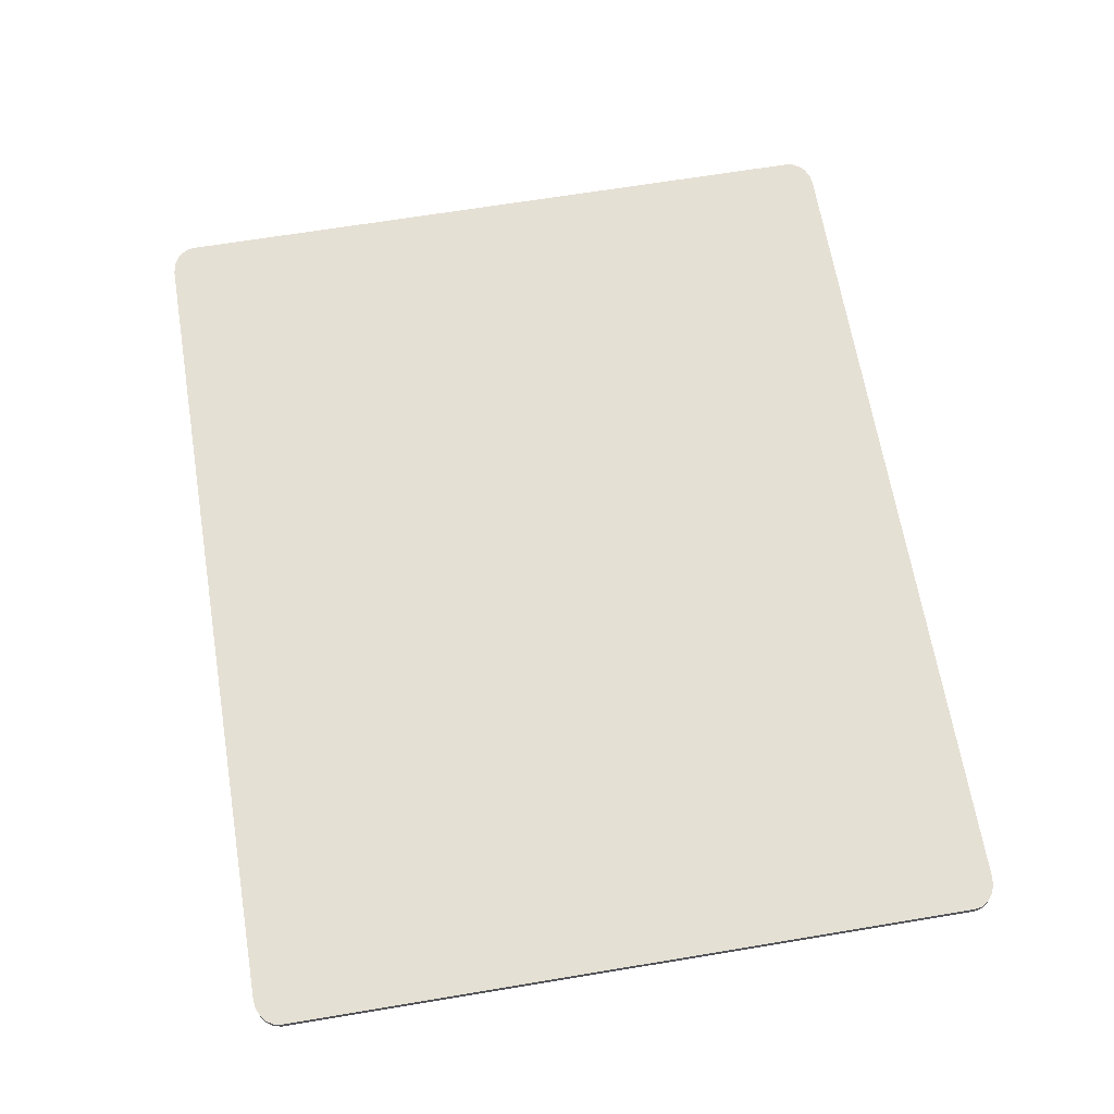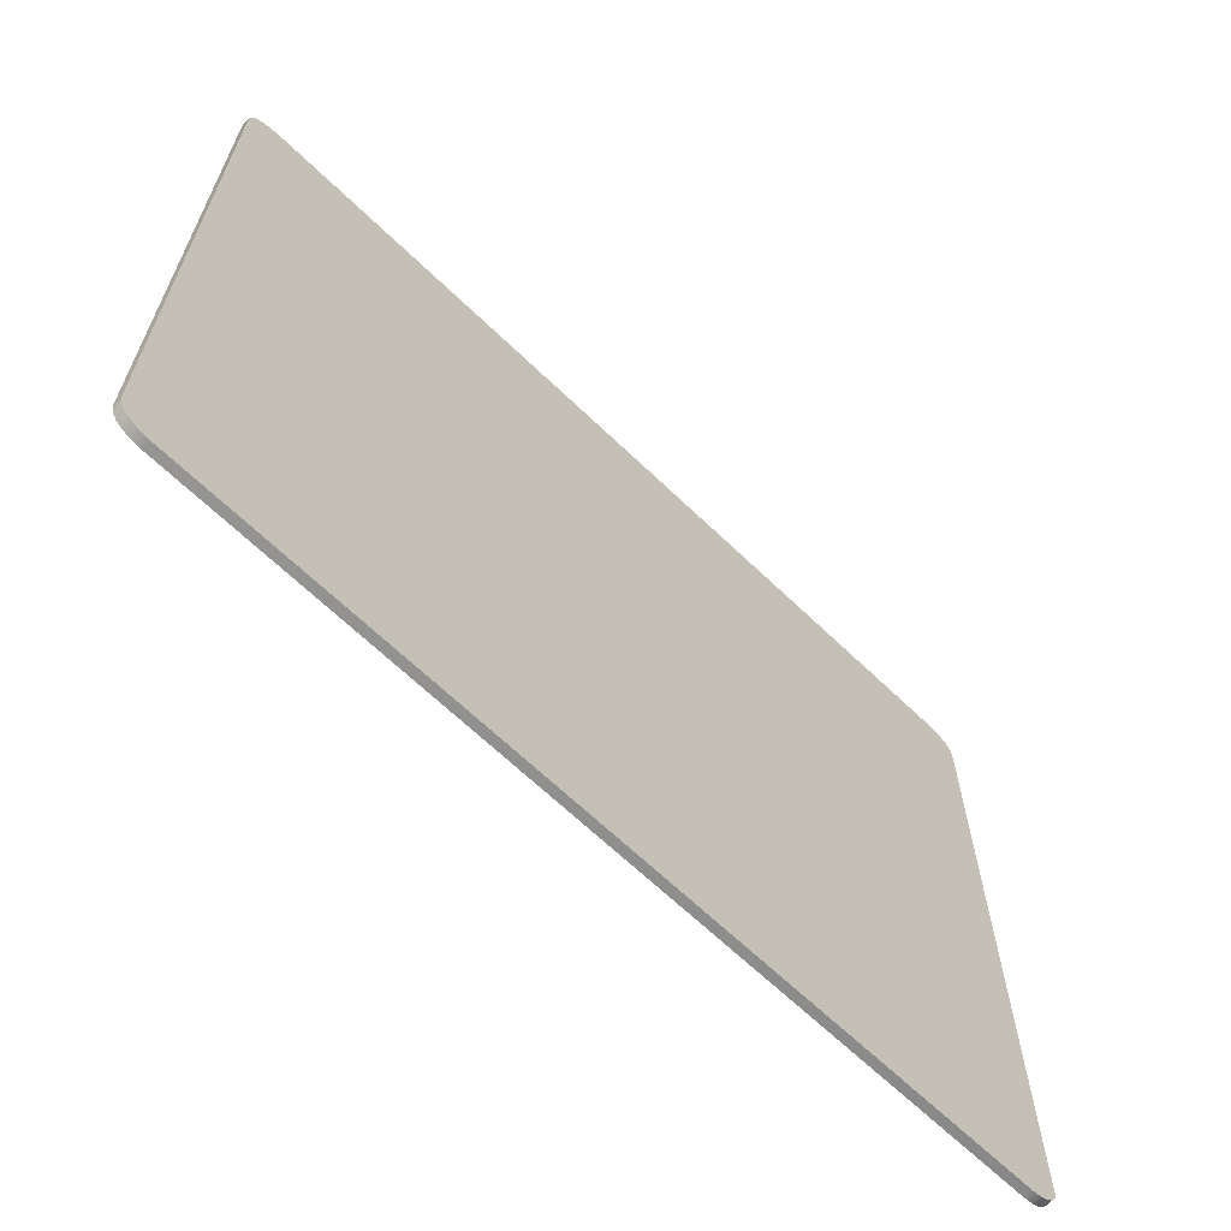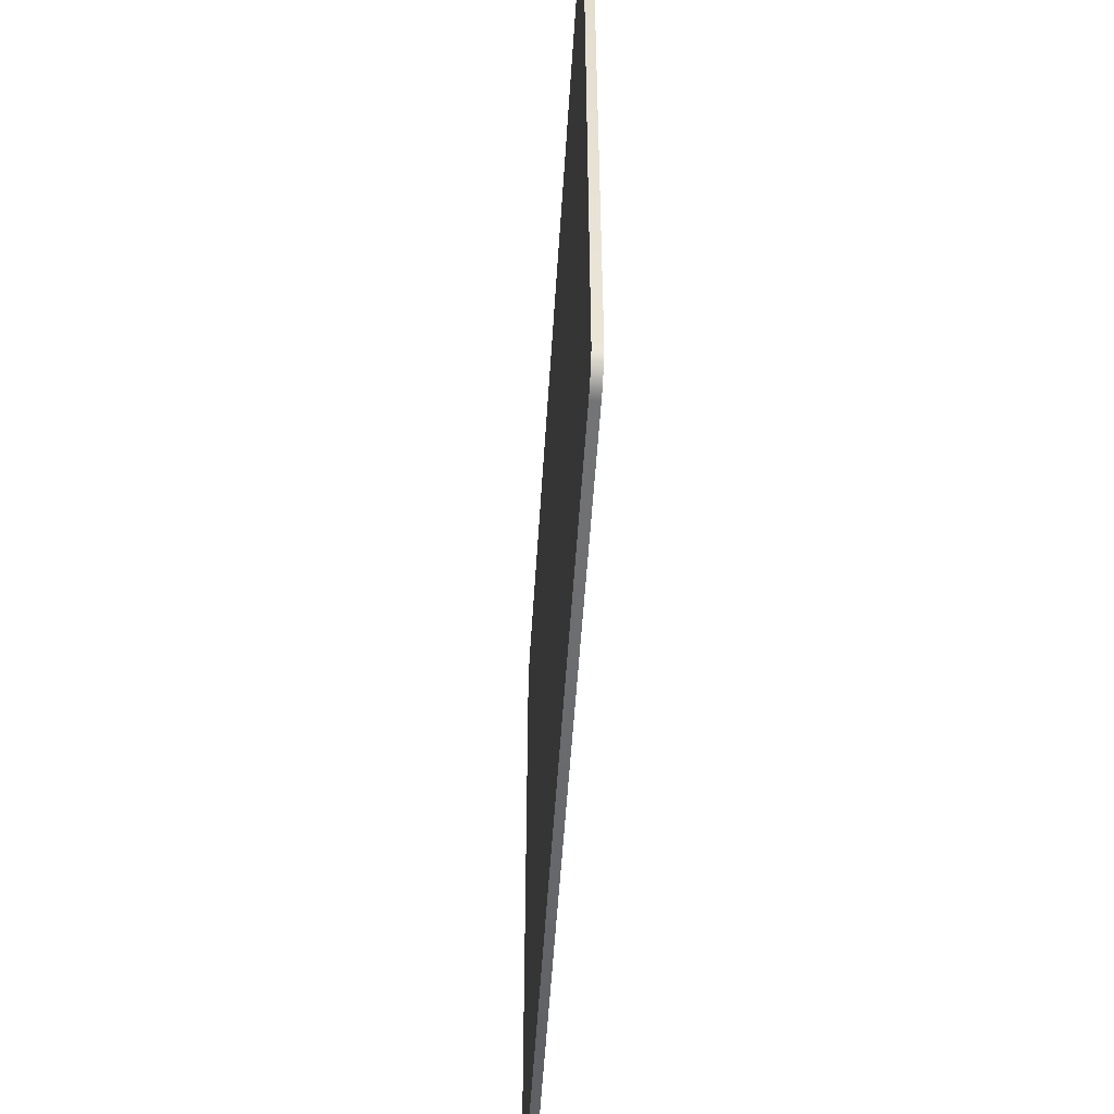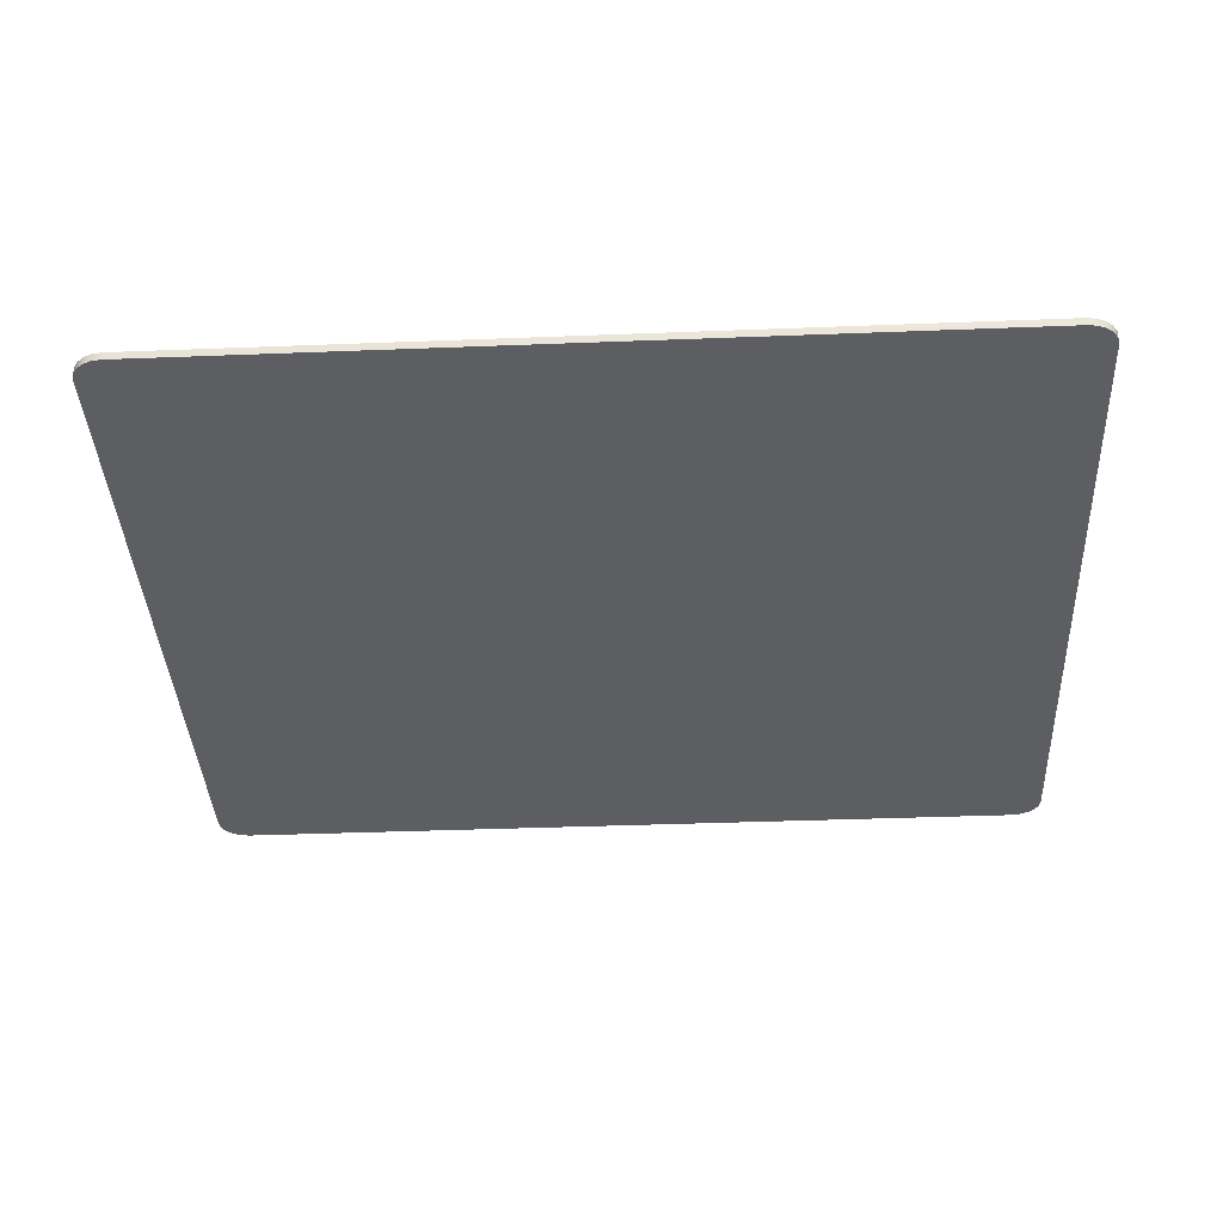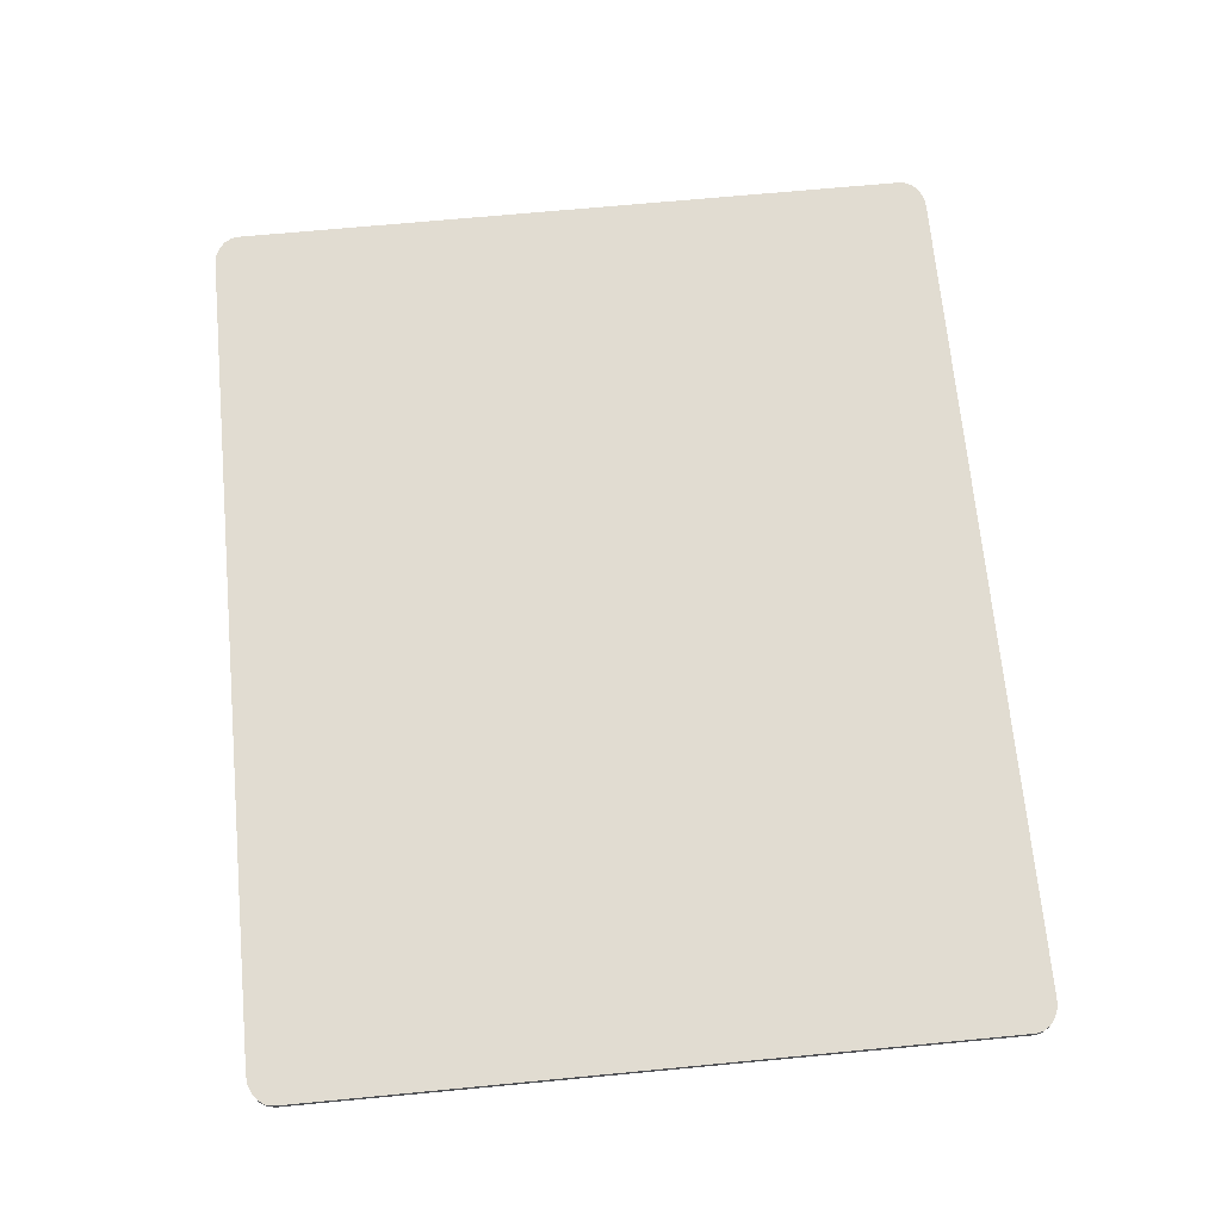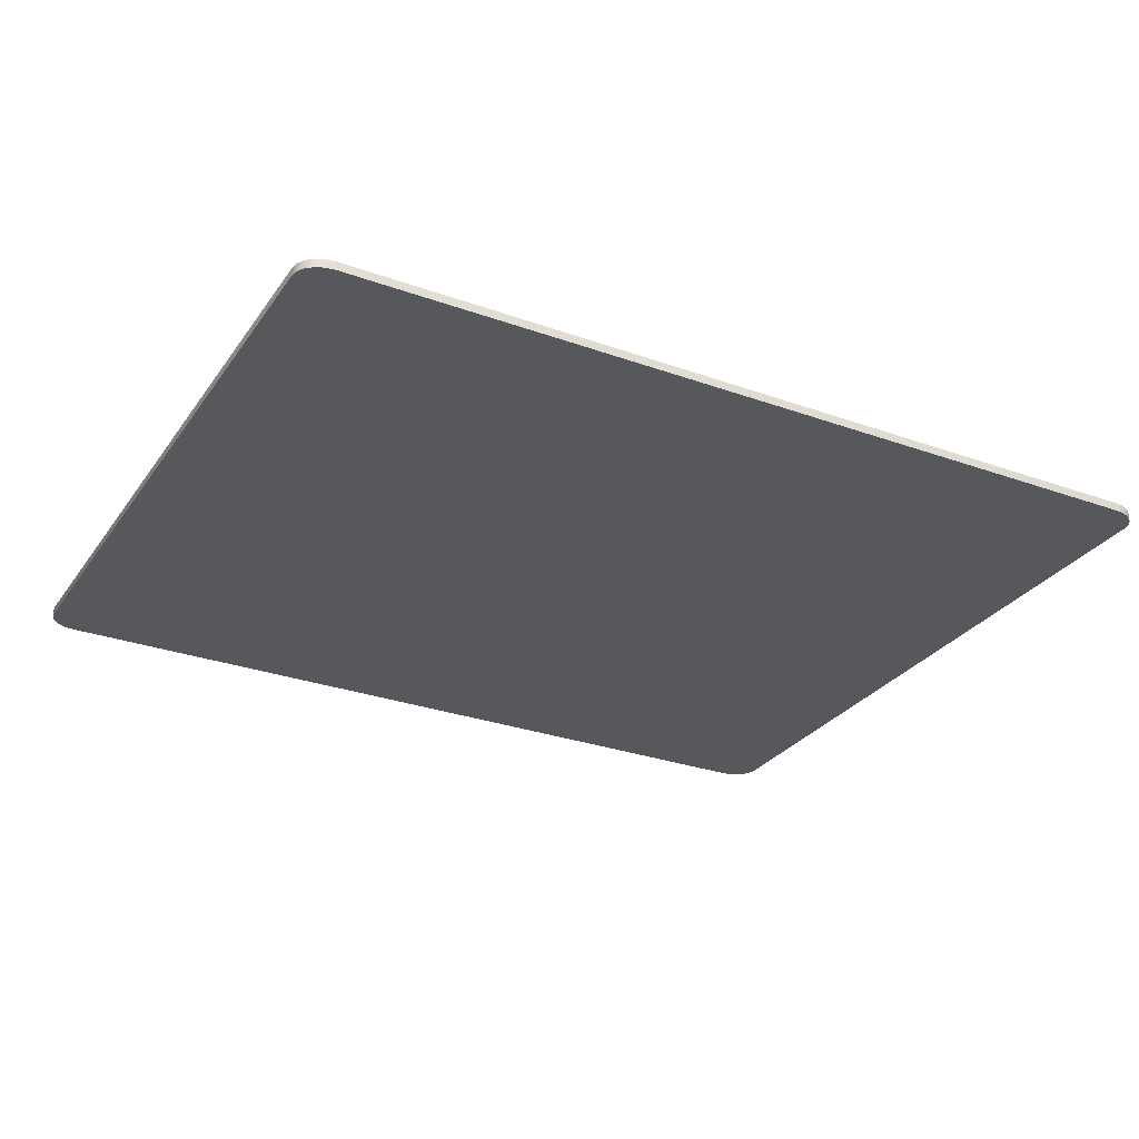
<metadata>
{"format":"obj","ext":"obj","renderer":"f3d","projection":"perspective","resolution":1024,"background":"white","views":[{"elev":65.8,"azim":80.5,"up":"+Z"},{"elev":-65.1,"azim":135.8,"up":"+Y"},{"elev":-52.4,"azim":86.5,"up":"+Y"},{"elev":-38.7,"azim":-177.2,"up":"+Z"},{"elev":69.0,"azim":-95.4,"up":"+Z"},{"elev":-28.8,"azim":-28.2,"up":"+Z"}]}
</metadata>
<code>
g Plane
v 1.177 0.9873 0
v 1.195 0.9727 0
v 1.195 0.9727 0.02336
v 1.177 0.9873 0.02336
v 1.155 0.9968 0
v 1.155 0.9968 0.02336
v 1.13 1 0
v 1.13 1 0.02336
v -1.13 1 0.02336
v -1.13 1 0
v -1.155 0.9968 0
v -1.155 0.9968 0.02336
v -1.177 0.9873 0
v -1.177 0.9873 0.02336
v -1.195 0.9727 0
v -1.195 0.9727 0.02336
v 1.195 0.9727 0
v 1.206 0.9542 0.02336
v 1.195 0.9727 0.02336
v 1.206 0.9542 0
v 1.21 0.9337 0.02336
v 1.21 0.9337 0
v 1.21 -0.9337 0
v 1.21 -0.9337 0.02336
v 1.206 -0.9542 0.02336
v 1.206 -0.9542 0
v 1.195 -0.9727 0.02336
v 1.195 -0.9727 0
v 1.177 -0.9873 0.02336
v 1.195 -0.9727 0.02336
v 1.195 -0.9727 0
v 1.177 -0.9873 0
v 1.155 -0.9968 0.02336
v 1.155 -0.9968 0
v 1.13 -1 0.02336
v 1.13 -1 0
v -1.13 -1 0
v -1.13 -1 0.02336
v -1.155 -0.9968 0.02336
v -1.155 -0.9968 0
v -1.177 -0.9873 0.02336
v -1.177 -0.9873 0
v -1.195 -0.9727 0.02336
v -1.195 -0.9727 0
v -1.195 -0.9727 0
v -1.206 -0.9542 0.02336
v -1.195 -0.9727 0.02336
v -1.206 -0.9542 0
v -1.21 -0.9337 0.02336
v -1.21 -0.9337 0
v -1.21 0.9337 0
v -1.21 0.9337 0.02336
v -1.206 0.9542 0.02336
v -1.206 0.9542 0
v -1.195 0.9727 0.02336
v -1.195 0.9727 0
v 1.206 -0.9542 0
v 1.21 -0.9337 0
v 1.21 0.9337 0
v 1.206 0.9542 0
v 1.195 -0.9727 0
v 1.195 0.9727 0
v 1.177 -0.9873 0
v 1.177 0.9873 0
v 1.155 -0.9968 0
v 1.155 0.9968 0
v 1.13 -1 0
v 1.13 1 0
v -1.13 -1 0
v -1.13 1 0
v -1.155 -0.9968 0
v -1.155 0.9968 0
v -1.177 -0.9873 0
v -1.177 0.9873 0
v -1.195 -0.9727 0
v -1.195 0.9727 0
v -1.206 -0.9542 0
v -1.206 0.9542 0
v -1.21 -0.9337 0
v -1.21 0.9337 0
v 1.206 0.9542 0.02336
v 1.21 0.9337 0.02336
v 1.21 -0.9337 0.02336
v 1.206 -0.9542 0.02336
v 1.195 0.9727 0.02336
v 1.195 -0.9727 0.02336
v 1.177 0.9873 0.02336
v 1.177 -0.9873 0.02336
v 1.155 0.9968 0.02336
v 1.155 -0.9968 0.02336
v 1.13 1 0.02336
v 1.13 -1 0.02336
v -1.13 1 0.02336
v -1.13 -1 0.02336
v -1.155 0.9968 0.02336
v -1.155 -0.9968 0.02336
v -1.177 0.9873 0.02336
v -1.177 -0.9873 0.02336
v -1.195 0.9727 0.02336
v -1.195 -0.9727 0.02336
v -1.206 0.9542 0.02336
v -1.206 -0.9542 0.02336
v -1.21 0.9337 0.02336
v -1.21 -0.9337 0.02336
g Plane_0
f 3 2 1
f 4 3 1
f 4 1 5
f 6 4 5
f 6 5 7
f 8 6 7
f 9 8 7
f 10 9 7
f 10 11 9
f 11 12 9
f 11 13 12
f 13 14 12
f 13 15 14
f 15 16 14
f 19 18 17
f 18 20 17
f 18 21 20
f 21 22 20
f 22 21 23
f 21 24 23
f 23 24 25
f 26 23 25
f 26 25 27
f 28 26 27
f 31 30 29
f 32 31 29
f 32 29 33
f 34 32 33
f 34 33 35
f 36 34 35
f 36 35 37
f 35 38 37
f 38 39 37
f 39 40 37
f 39 41 40
f 41 42 40
f 41 43 42
f 43 44 42
f 47 46 45
f 46 48 45
f 46 49 48
f 49 50 48
f 50 49 51
f 49 52 51
f 51 52 53
f 54 51 53
f 54 53 55
f 56 54 55
g Plane_1
f 59 58 57
f 57 60 59
f 57 61 60
f 61 62 60
f 61 63 62
f 63 64 62
f 63 65 64
f 65 66 64
f 65 67 66
f 67 68 66
f 67 69 68
f 69 70 68
f 69 71 70
f 71 72 70
f 71 73 72
f 73 74 72
f 73 75 74
f 75 76 74
f 75 77 76
f 77 78 76
f 77 79 78
f 79 80 78
g Plane_2
f 83 82 81
f 81 84 83
f 81 85 84
f 85 86 84
f 85 87 86
f 87 88 86
f 87 89 88
f 89 90 88
f 89 91 90
f 91 92 90
f 91 93 92
f 93 94 92
f 93 95 94
f 95 96 94
f 95 97 96
f 97 98 96
f 97 99 98
f 99 100 98
f 99 101 100
f 101 102 100
f 101 103 102
f 103 104 102

</code>
